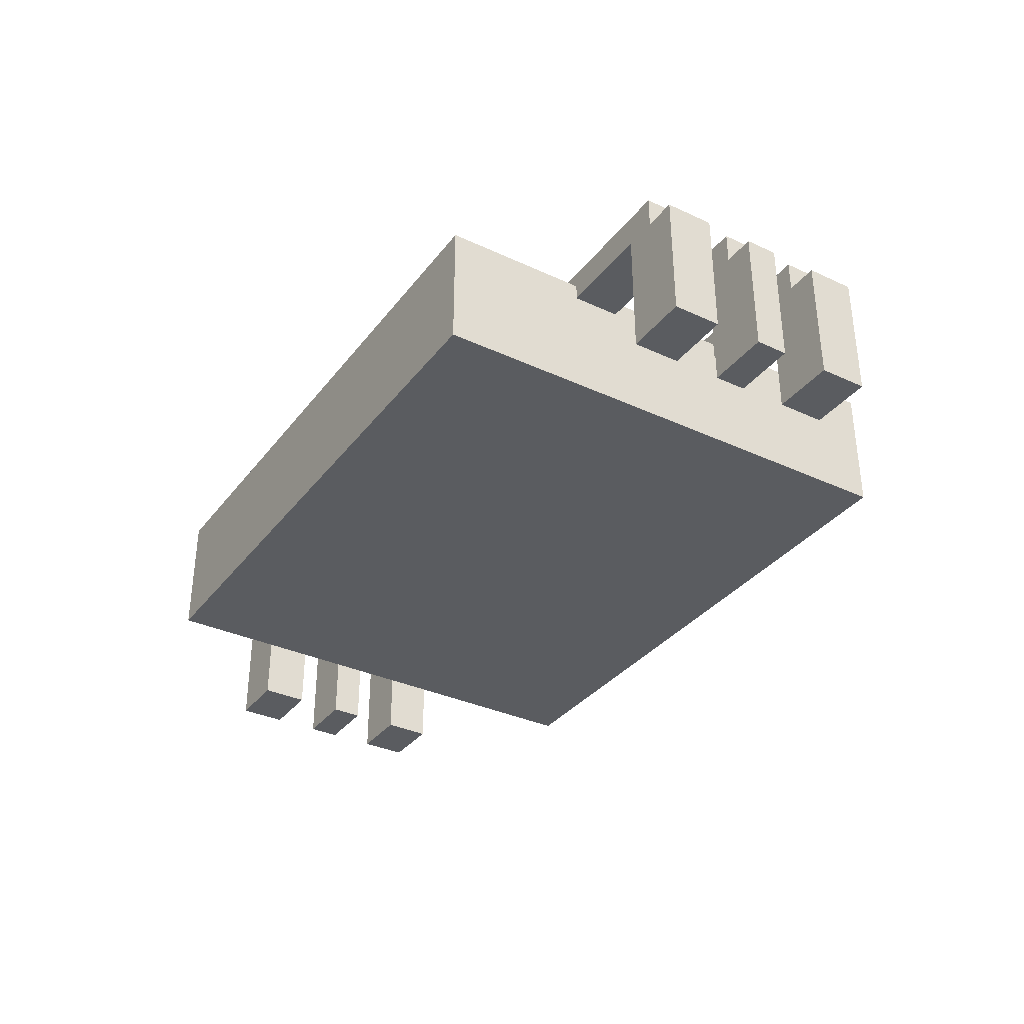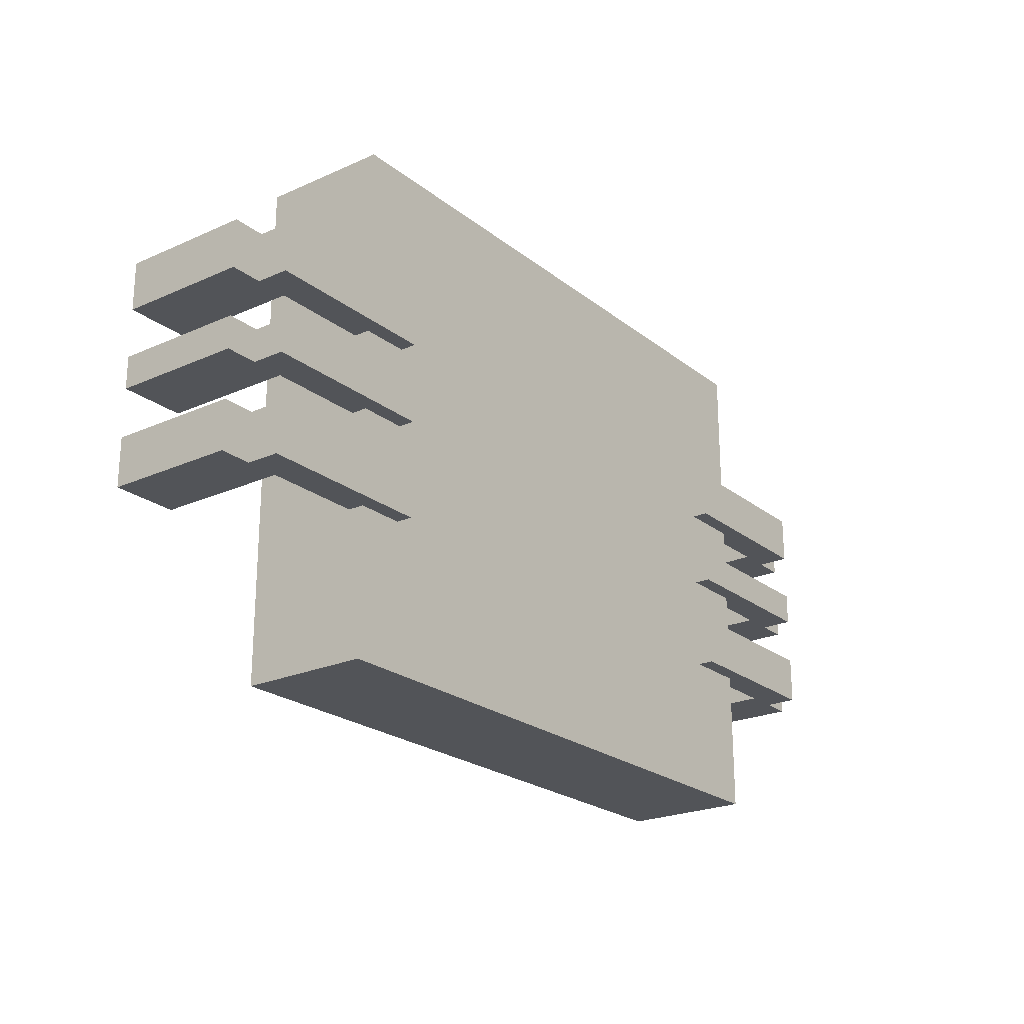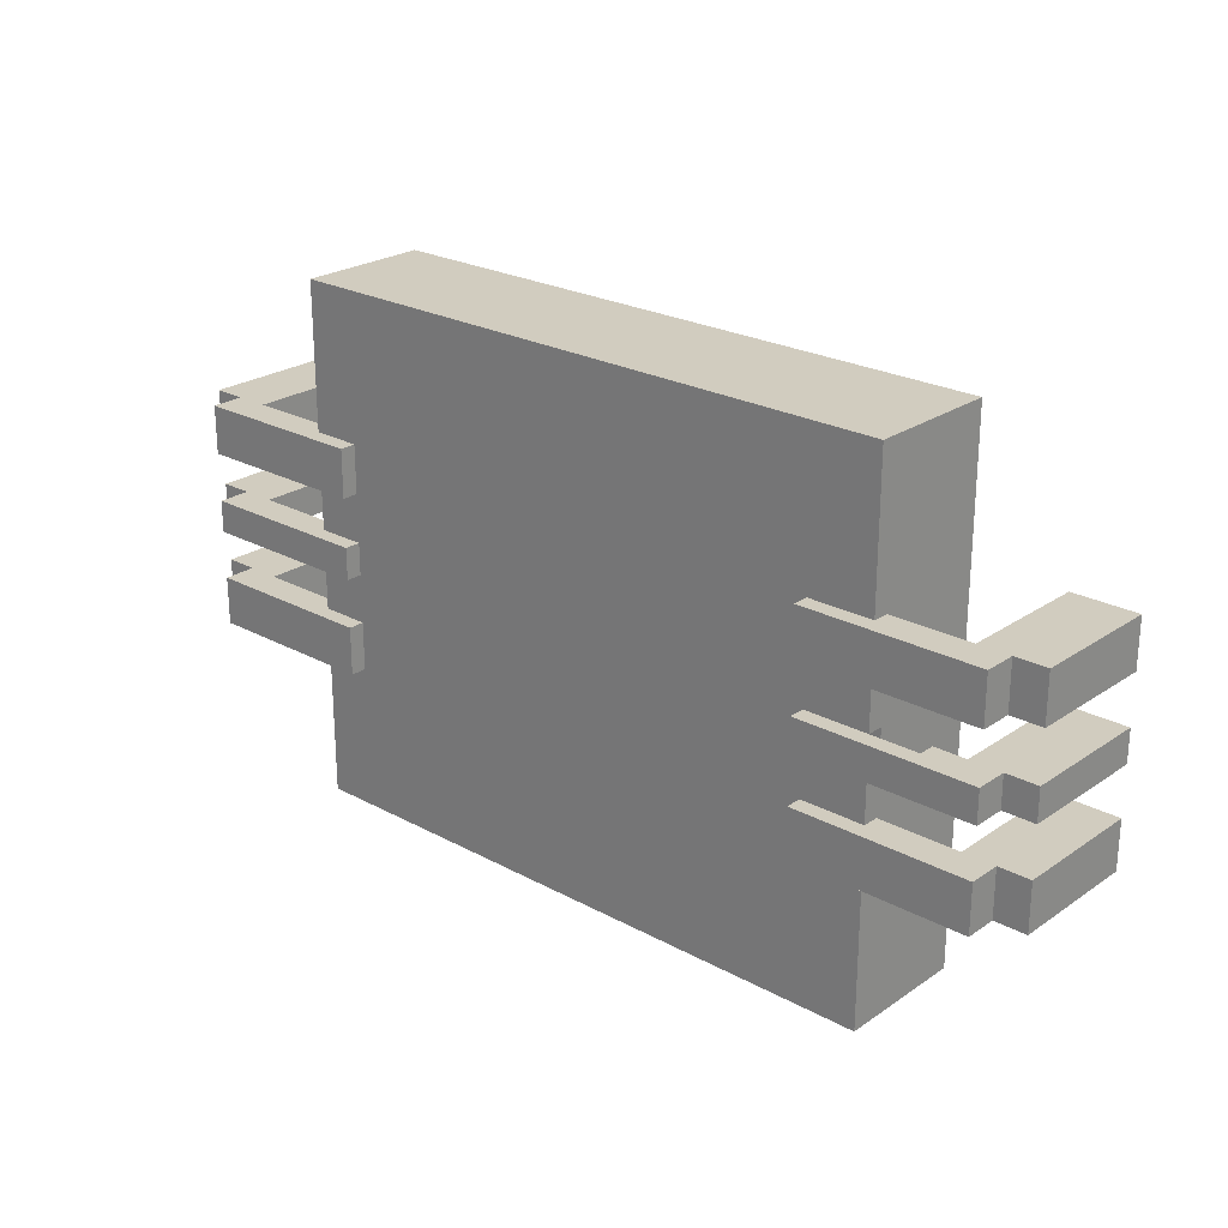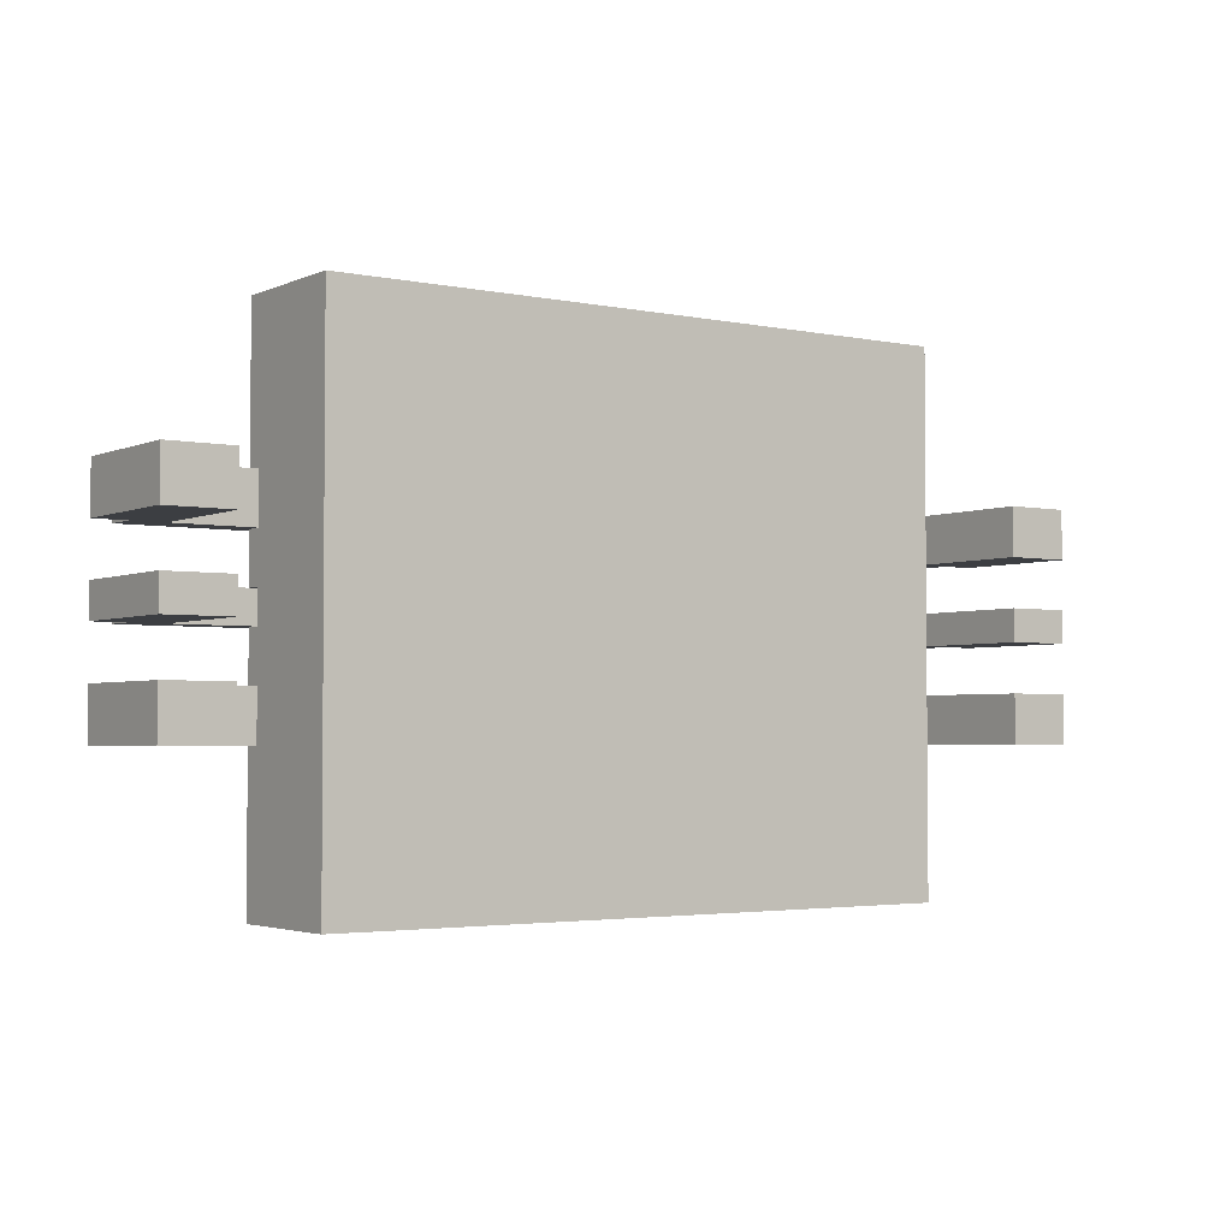
<metadata>
{"format":"obj","ext":"obj","renderer":"f3d","projection":"perspective","resolution":1024,"background":"white","views":[{"elev":-34.3,"azim":58.0,"up":"+Y"},{"elev":-22.9,"azim":127.3,"up":"+Z"},{"elev":24.2,"azim":-138.2,"up":"+Z"},{"elev":-3.0,"azim":-35.1,"up":"+Z"}]}
</metadata>
<code>
o
v -2.9 0 0.7
v -2.9 0 0.4
v -2.9 0 0.1
v -2.9 0 -0.1
v -2.9 0 -0.4
v -2.9 0 -0.7
v -2.9 0.8 0.7
v -2.9 0.8 0.4
v -2.9 0.8 0.1
v -2.9 0.8 -0.1
v -2.9 0.8 -0.4
v -2.9 0.8 -0.7
v -2.7 0.8 0.7
v -2.7 0.8 0.4
v -2.7 0.8 0.1
v -2.7 0.8 -0.1
v -2.7 0.8 -0.4
v -2.7 0.8 -0.7
v -2.7 1 0.7
v -2.7 1 0.4
v -2.7 1 0.1
v -2.7 1 -0.1
v -2.7 1 -0.4
v -2.7 1 -0.7
v -2 0.1 1.6
v -2 0.1 -1.6
v -2 0.8 0.7
v -2 0.8 0.4
v -2 0.8 0.1
v -2 0.8 0
v -2 0.8 -0.1
v -2 0.8 -0.4
v -2 0.8 -0.7
v -2 0.9 1.6
v -2 0.9 0.7
v -2 0.9 0.4
v -2 0.9 0.1
v -2 0.9 -0.1
v -2 0.9 -0.4
v -2 0.9 -0.7
v -2 0.9 -1.6
v -1.9 0.8 0.1
v -1.9 0.8 0
v -1.9 0.9 0.1
v -1.9 0.9 0
v 1.6 0.9 0.7
v 1.6 0.9 0.4
v 1.6 0.9 0.1
v 1.6 0.9 -0.1
v 1.6 0.9 -0.4
v 1.6 0.9 -0.7
v 1.6 1 0.7
v 1.6 1 0.4
v 1.6 1 0.1
v 1.6 1 -0.1
v 1.6 1 -0.4
v 1.6 1 -0.7
v 2.5 0 0.7
v 2.5 0 0.4
v 2.5 0 0.1
v 2.5 0 -0.1
v 2.5 0 -0.4
v 2.5 0 -0.7
v 2.5 0.8 0.7
v 2.5 0.8 0.4
v 2.5 0.8 0.1
v 2.5 0.8 -0.1
v 2.5 0.8 -0.4
v 2.5 0.8 -0.7
v -2.5 0 0.7
v -2.5 0 0.4
v -2.5 0 0.1
v -2.5 0 -0.1
v -2.5 0 -0.4
v -2.5 0 -0.7
v -2.5 0.8 0.7
v -2.5 0.8 0.4
v -2.5 0.8 0.1
v -2.5 0.8 -0.1
v -2.5 0.8 -0.4
v -2.5 0.8 -0.7
v -2.3 0.8 0.1
v -2.3 0.8 0
v -2.3 0.9 0.1
v -2.3 0.9 0
v -1.6 0.9 0.7
v -1.6 0.9 0.4
v -1.6 0.9 0.1
v -1.6 0.9 -0.1
v -1.6 0.9 -0.4
v -1.6 0.9 -0.7
v -1.6 1 0.7
v -1.6 1 0.4
v -1.6 1 0.1
v -1.6 1 -0.1
v -1.6 1 -0.4
v -1.6 1 -0.7
v 1.9 0.1 1.6
v 1.9 0.1 -1.6
v 1.9 0.8 0.7
v 1.9 0.8 0.4
v 1.9 0.8 0.1
v 1.9 0.8 -0.1
v 1.9 0.8 -0.4
v 1.9 0.8 -0.7
v 1.9 0.9 1.6
v 1.9 0.9 0.7
v 1.9 0.9 0.4
v 1.9 0.9 0.1
v 1.9 0.9 -0.1
v 1.9 0.9 -0.4
v 1.9 0.9 -0.7
v 1.9 0.9 -1.6
v 2.7 0.8 0.7
v 2.7 0.8 0.4
v 2.7 0.8 0.1
v 2.7 0.8 -0.1
v 2.7 0.8 -0.4
v 2.7 0.8 -0.7
v 2.7 1 0.7
v 2.7 1 0.4
v 2.7 1 0.1
v 2.7 1 -0.1
v 2.7 1 -0.4
v 2.7 1 -0.7
v 2.9 0 0.7
v 2.9 0 0.4
v 2.9 0 0.1
v 2.9 0 -0.1
v 2.9 0 -0.4
v 2.9 0 -0.7
v 2.9 0.8 0.7
v 2.9 0.8 0.4
v 2.9 0.8 0.1
v 2.9 0.8 -0.1
v 2.9 0.8 -0.4
v 2.9 0.8 -0.7
v -2 0.1 1.6
v -2 0.9 1.6
v -1.1 0.4 1.6
v -1.1 0.7 1.6
v -0.8 0.4 1.6
v -0.8 0.7 1.6
v 1 0.4 1.6
v 1 0.7 1.6
v 1.3 0.4 1.6
v 1.3 0.7 1.6
v 1.9 0.1 1.6
v 1.9 0.9 1.6
v -2.9 0 0.7
v -2.9 0.8 0.7
v -2.7 0.8 0.7
v -2.7 1 0.7
v -2.5 0 0.7
v -2.5 0.8 0.7
v -2 0.8 0.7
v -2 0.9 0.7
v -1.6 0.9 0.7
v -1.6 1 0.7
v 1.6 0.9 0.7
v 1.6 1 0.7
v 1.9 0.8 0.7
v 1.9 0.9 0.7
v 2.5 0 0.7
v 2.5 0.8 0.7
v 2.7 0.8 0.7
v 2.7 1 0.7
v 2.9 0 0.7
v 2.9 0.8 0.7
v -2.9 0 0.1
v -2.9 0.8 0.1
v -2.7 0.8 0.1
v -2.7 1 0.1
v -2.5 0 0.1
v -2.5 0.8 0.1
v -2.3 0.8 0.1
v -2.3 0.9 0.1
v -2 0.9 0.1
v -1.6 0.9 0.1
v -1.6 1 0.1
v 1.6 0.9 0.1
v 1.6 1 0.1
v 1.9 0.8 0.1
v 1.9 0.9 0.1
v 2.5 0 0.1
v 2.5 0.8 0.1
v 2.7 0.8 0.1
v 2.7 1 0.1
v 2.9 0 0.1
v 2.9 0.8 0.1
v -2.3 0.8 0
v -2.3 0.9 0
v -2 0.8 0
v -1.9 0.8 0
v -1.9 0.9 0
v -2.9 0 -0.4
v -2.9 0.8 -0.4
v -2.7 0.8 -0.4
v -2.7 1 -0.4
v -2.5 0 -0.4
v -2.5 0.8 -0.4
v -2 0.8 -0.4
v -2 0.9 -0.4
v -1.6 0.9 -0.4
v -1.6 1 -0.4
v 1.6 0.9 -0.4
v 1.6 1 -0.4
v 1.9 0.8 -0.4
v 1.9 0.9 -0.4
v 2.5 0 -0.4
v 2.5 0.8 -0.4
v 2.7 0.8 -0.4
v 2.7 1 -0.4
v 2.9 0 -0.4
v 2.9 0.8 -0.4
v -2.9 0 0.4
v -2.9 0.8 0.4
v -2.7 0.8 0.4
v -2.7 1 0.4
v -2.5 0 0.4
v -2.5 0.8 0.4
v -2 0.8 0.4
v -2 0.9 0.4
v -1.6 0.9 0.4
v -1.6 1 0.4
v 1.6 0.9 0.4
v 1.6 1 0.4
v 1.9 0.8 0.4
v 1.9 0.9 0.4
v 2.5 0 0.4
v 2.5 0.8 0.4
v 2.7 0.8 0.4
v 2.7 1 0.4
v 2.9 0 0.4
v 2.9 0.8 0.4
v -2 0.8 0.1
v -2 0.9 0.1
v -1.9 0.8 0.1
v -1.9 0.9 0.1
v -2.9 0 -0.1
v -2.9 0.8 -0.1
v -2.7 0.8 -0.1
v -2.7 1 -0.1
v -2.5 0 -0.1
v -2.5 0.8 -0.1
v -2 0.8 -0.1
v -2 0.9 -0.1
v -1.6 0.9 -0.1
v -1.6 1 -0.1
v 1.6 0.9 -0.1
v 1.6 1 -0.1
v 1.9 0.8 -0.1
v 1.9 0.9 -0.1
v 2.5 0 -0.1
v 2.5 0.8 -0.1
v 2.7 0.8 -0.1
v 2.7 1 -0.1
v 2.9 0 -0.1
v 2.9 0.8 -0.1
v -2.9 0 -0.7
v -2.9 0.8 -0.7
v -2.7 0.8 -0.7
v -2.7 1 -0.7
v -2.5 0 -0.7
v -2.5 0.8 -0.7
v -2 0.8 -0.7
v -2 0.9 -0.7
v -1.6 0.9 -0.7
v -1.6 1 -0.7
v 1.6 0.9 -0.7
v 1.6 1 -0.7
v 1.9 0.8 -0.7
v 1.9 0.9 -0.7
v 2.5 0 -0.7
v 2.5 0.8 -0.7
v 2.7 0.8 -0.7
v 2.7 1 -0.7
v 2.9 0 -0.7
v 2.9 0.8 -0.7
v -2 0.1 -1.6
v -2 0.9 -1.6
v -1.2 0.4 -1.6
v -1.2 0.9 -1.6
v -0.9 0.4 -1.6
v -0.9 0.9 -1.6
v 0.9 0.4 -1.6
v 0.9 0.9 -1.6
v 1.2 0.4 -1.6
v 1.2 0.9 -1.6
v 1.9 0.1 -1.6
v 1.9 0.9 -1.6
v -2.9 0 0.7
v -2.5 0 0.7
v 2.5 0 0.7
v 2.9 0 0.7
v -2.9 0 0.4
v -2.5 0 0.4
v 2.5 0 0.4
v 2.9 0 0.4
v -2.9 0 0.1
v -2.5 0 0.1
v 2.5 0 0.1
v 2.9 0 0.1
v -2.9 0 -0.1
v -2.5 0 -0.1
v 2.5 0 -0.1
v 2.9 0 -0.1
v -2.9 0 -0.4
v -2.5 0 -0.4
v 2.5 0 -0.4
v 2.9 0 -0.4
v -2.9 0 -0.7
v -2.5 0 -0.7
v 2.5 0 -0.7
v 2.9 0 -0.7
v -2 0.1 1.6
v 1.9 0.1 1.6
v -2 0.1 -1.6
v 1.9 0.1 -1.6
v -2.5 0.8 0.7
v -2 0.8 0.7
v 1.9 0.8 0.7
v 2.5 0.8 0.7
v -2.5 0.8 0.4
v -2 0.8 0.4
v 1.9 0.8 0.4
v 2.5 0.8 0.4
v -2.5 0.8 0.1
v -2.3 0.8 0.1
v 1.9 0.8 0.1
v 2.5 0.8 0.1
v -2.3 0.8 0
v -2 0.8 0
v -2.5 0.8 -0.1
v -2 0.8 -0.1
v 1.9 0.8 -0.1
v 2.5 0.8 -0.1
v -2.5 0.8 -0.4
v -2 0.8 -0.4
v 1.9 0.8 -0.4
v 2.5 0.8 -0.4
v -2.5 0.8 -0.7
v -2 0.8 -0.7
v 1.9 0.8 -0.7
v 2.5 0.8 -0.7
v -2.3 0.9 0.1
v -2 0.9 0.1
v -1.9 0.9 0.1
v -2.3 0.9 0
v -1.9 0.9 0
v -2.9 0.8 0.7
v -2.7 0.8 0.7
v 2.7 0.8 0.7
v 2.9 0.8 0.7
v -2.9 0.8 0.4
v -2.7 0.8 0.4
v 2.7 0.8 0.4
v 2.9 0.8 0.4
v -2.9 0.8 0.1
v -2.7 0.8 0.1
v -2 0.8 0.1
v -1.9 0.8 0.1
v 2.7 0.8 0.1
v 2.9 0.8 0.1
v -2 0.8 0
v -1.9 0.8 0
v -2.9 0.8 -0.1
v -2.7 0.8 -0.1
v 2.7 0.8 -0.1
v 2.9 0.8 -0.1
v -2.9 0.8 -0.4
v -2.7 0.8 -0.4
v 2.7 0.8 -0.4
v 2.9 0.8 -0.4
v -2.9 0.8 -0.7
v -2.7 0.8 -0.7
v 2.7 0.8 -0.7
v 2.9 0.8 -0.7
v -2 0.9 1.6
v 1.9 0.9 1.6
v -2 0.9 0.7
v -1.6 0.9 0.7
v 1.6 0.9 0.7
v 1.9 0.9 0.7
v -2 0.9 0.4
v -1.6 0.9 0.4
v 1.6 0.9 0.4
v 1.9 0.9 0.4
v -2 0.9 0.1
v -1.6 0.9 0.1
v 1.6 0.9 0.1
v 1.9 0.9 0.1
v -2 0.9 -0.1
v -1.6 0.9 -0.1
v 1.6 0.9 -0.1
v 1.9 0.9 -0.1
v -2 0.9 -0.4
v -1.6 0.9 -0.4
v 1.6 0.9 -0.4
v 1.9 0.9 -0.4
v -2 0.9 -0.7
v -1.6 0.9 -0.7
v 1.6 0.9 -0.7
v 1.9 0.9 -0.7
v -1.2 0.9 -1.4
v -0.9 0.9 -1.4
v 0.9 0.9 -1.4
v 1.2 0.9 -1.4
v -2 0.9 -1.6
v -1.2 0.9 -1.6
v -0.9 0.9 -1.6
v 0.9 0.9 -1.6
v 1.2 0.9 -1.6
v 1.9 0.9 -1.6
v -2.7 1 0.7
v -1.6 1 0.7
v 1.6 1 0.7
v 2.7 1 0.7
v -2.7 1 0.4
v -1.6 1 0.4
v 1.6 1 0.4
v 2.7 1 0.4
v -2.7 1 0.1
v -1.6 1 0.1
v 1.6 1 0.1
v 2.7 1 0.1
v -2.7 1 -0.1
v -1.6 1 -0.1
v 1.6 1 -0.1
v 2.7 1 -0.1
v -2.7 1 -0.4
v -1.6 1 -0.4
v 1.6 1 -0.4
v 2.7 1 -0.4
v -2.7 1 -0.7
v -1.6 1 -0.7
v 1.6 1 -0.7
v 2.7 1 -0.7
f 7 2 1
f 8 2 7
f 9 4 3
f 10 4 9
f 11 6 5
f 12 6 11
f 19 14 13
f 20 14 19
f 21 16 15
f 22 16 21
f 23 18 17
f 24 18 23
f 27 26 25
f 28 26 27
f 29 26 28
f 30 26 29
f 31 26 30
f 32 26 31
f 33 26 32
f 34 27 25
f 35 27 34
f 36 29 28
f 37 29 36
f 38 32 31
f 39 32 38
f 40 26 33
f 41 26 40
f 44 43 42
f 45 43 44
f 52 47 46
f 53 47 52
f 54 49 48
f 55 49 54
f 56 51 50
f 57 51 56
f 64 59 58
f 65 59 64
f 66 61 60
f 67 61 66
f 68 63 62
f 69 63 68
f 70 71 76
f 76 71 77
f 72 73 78
f 78 73 79
f 74 75 80
f 80 75 81
f 82 83 84
f 84 83 85
f 86 87 92
f 92 87 93
f 88 89 94
f 94 89 95
f 90 91 96
f 96 91 97
f 98 99 100
f 100 99 101
f 101 99 102
f 102 99 103
f 103 99 104
f 104 99 105
f 98 100 106
f 106 100 107
f 101 102 108
f 108 102 109
f 103 104 110
f 110 104 111
f 105 99 112
f 112 99 113
f 114 115 120
f 120 115 121
f 116 117 122
f 122 117 123
f 118 119 124
f 124 119 125
f 126 127 132
f 132 127 133
f 128 129 134
f 134 129 135
f 130 131 136
f 136 131 137
f 140 139 138
f 141 139 140
f 142 140 138
f 142 141 140
f 143 139 141
f 143 141 142
f 144 142 138
f 144 143 142
f 145 139 143
f 145 143 144
f 146 144 138
f 146 145 144
f 147 139 145
f 147 145 146
f 148 146 138
f 148 147 146
f 149 139 147
f 149 147 148
f 152 151 150
f 154 152 150
f 154 153 152
f 155 153 154
f 156 153 155
f 157 153 156
f 158 153 157
f 159 153 158
f 163 161 160
f 165 163 162
f 166 163 165
f 166 165 164
f 167 161 163
f 167 163 166
f 168 166 164
f 169 166 168
f 172 171 170
f 174 172 170
f 174 173 172
f 175 173 174
f 176 173 175
f 177 173 176
f 178 173 177
f 179 173 178
f 180 173 179
f 184 182 181
f 186 184 183
f 187 184 186
f 187 186 185
f 188 182 184
f 188 184 187
f 189 187 185
f 190 187 189
f 193 192 191
f 194 192 193
f 195 192 194
f 198 197 196
f 200 198 196
f 200 199 198
f 201 199 200
f 202 199 201
f 203 199 202
f 204 199 203
f 205 199 204
f 209 207 206
f 211 209 208
f 212 209 211
f 212 211 210
f 213 207 209
f 213 209 212
f 214 212 210
f 215 212 214
f 216 217 218
f 216 218 220
f 218 219 220
f 220 219 221
f 221 219 222
f 222 219 223
f 223 219 224
f 224 219 225
f 226 227 229
f 228 229 231
f 231 229 232
f 230 231 232
f 229 227 233
f 232 229 233
f 230 232 234
f 234 232 235
f 236 237 238
f 238 237 239
f 240 241 242
f 240 242 244
f 242 243 244
f 244 243 245
f 245 243 246
f 246 243 247
f 247 243 248
f 248 243 249
f 250 251 253
f 252 253 255
f 255 253 256
f 254 255 256
f 253 251 257
f 256 253 257
f 254 256 258
f 258 256 259
f 260 261 262
f 260 262 264
f 262 263 264
f 264 263 265
f 265 263 266
f 266 263 267
f 267 263 268
f 268 263 269
f 270 271 273
f 272 273 275
f 275 273 276
f 274 275 276
f 273 271 277
f 276 273 277
f 274 276 278
f 278 276 279
f 280 281 282
f 282 281 283
f 280 282 284
f 282 283 284
f 284 283 285
f 280 284 286
f 284 285 286
f 286 285 287
f 280 286 288
f 286 287 288
f 288 287 289
f 280 288 290
f 288 289 290
f 290 289 291
f 296 293 292
f 297 293 296
f 298 295 294
f 299 295 298
f 304 301 300
f 305 301 304
f 306 303 302
f 307 303 306
f 312 309 308
f 313 309 312
f 314 311 310
f 315 311 314
f 318 317 316
f 319 317 318
f 324 321 320
f 325 321 324
f 326 323 322
f 327 323 326
f 332 329 328
f 334 332 328
f 334 333 332
f 335 333 334
f 336 331 330
f 337 331 336
f 342 339 338
f 343 339 342
f 344 341 340
f 345 341 344
f 349 347 346
f 349 348 347
f 350 348 349
f 351 352 355
f 355 352 356
f 353 354 357
f 357 354 358
f 361 362 365
f 365 362 366
f 359 360 367
f 367 360 368
f 363 364 369
f 369 364 370
f 371 372 375
f 375 372 376
f 373 374 377
f 377 374 378
f 379 380 381
f 381 380 382
f 382 380 383
f 383 380 384
f 382 383 386
f 386 383 387
f 385 386 389
f 387 388 389
f 386 387 389
f 389 388 390
f 390 388 391
f 391 388 392
f 390 391 394
f 394 391 395
f 393 394 397
f 395 396 397
f 394 395 397
f 397 396 398
f 398 396 399
f 399 396 400
f 398 399 402
f 402 399 403
f 401 402 405
f 403 404 405
f 402 403 405
f 405 404 406
f 406 404 407
f 407 404 408
f 401 405 409
f 405 406 410
f 409 405 410
f 406 407 411
f 410 406 411
f 407 408 412
f 411 407 412
f 408 404 413
f 412 408 413
f 413 404 414
f 415 416 419
f 419 416 420
f 417 418 421
f 421 418 422
f 423 424 427
f 427 424 428
f 425 426 429
f 429 426 430
f 431 432 435
f 435 432 436
f 433 434 437
f 437 434 438

</code>
